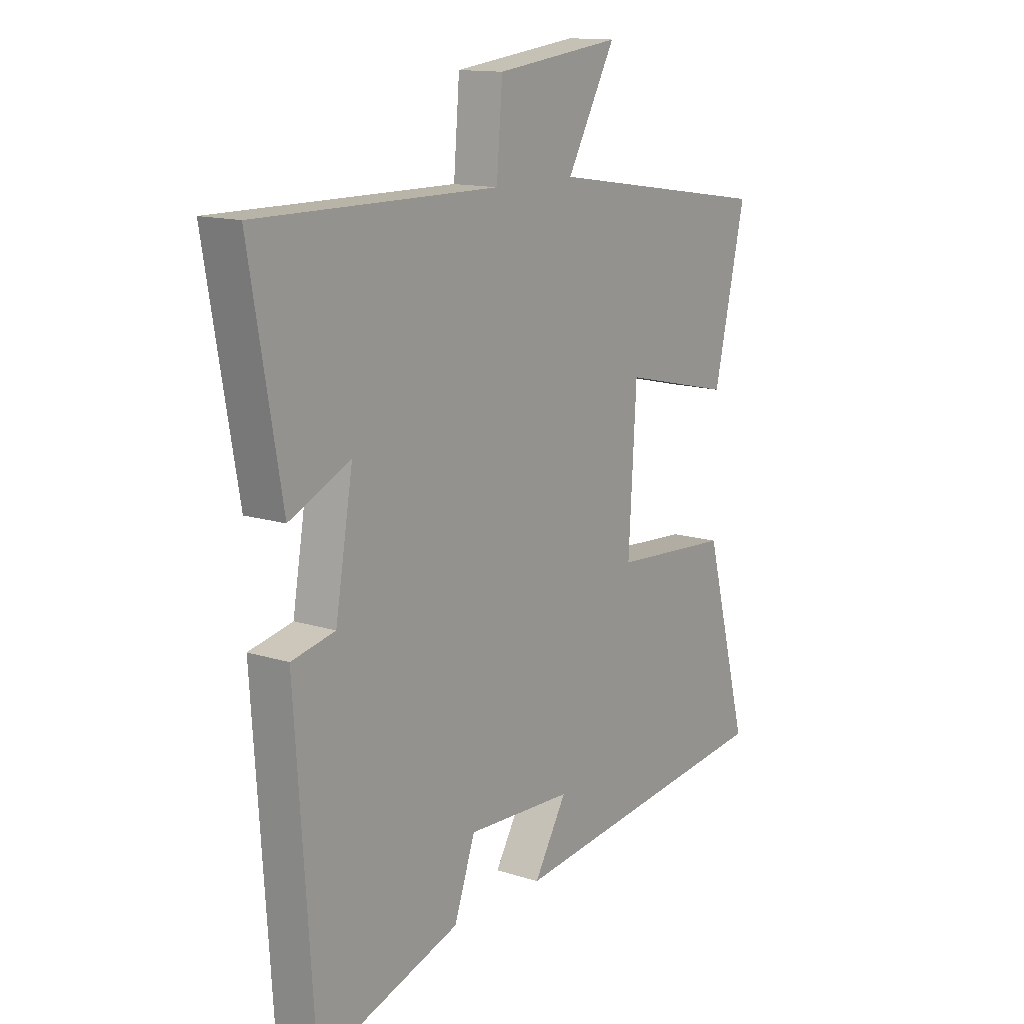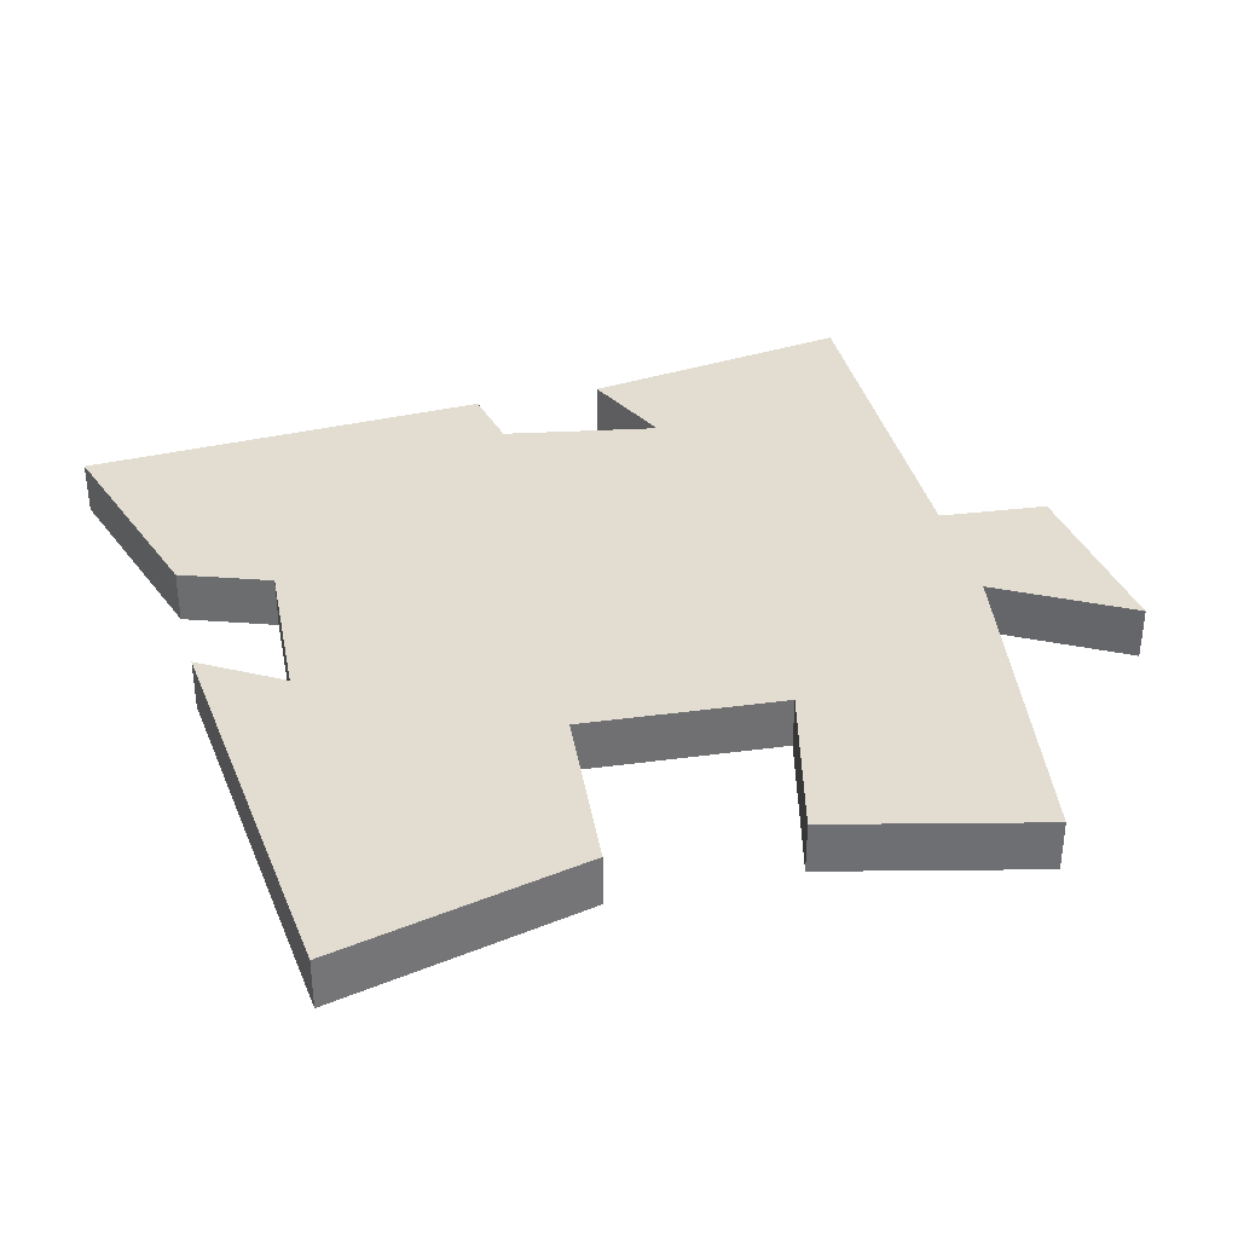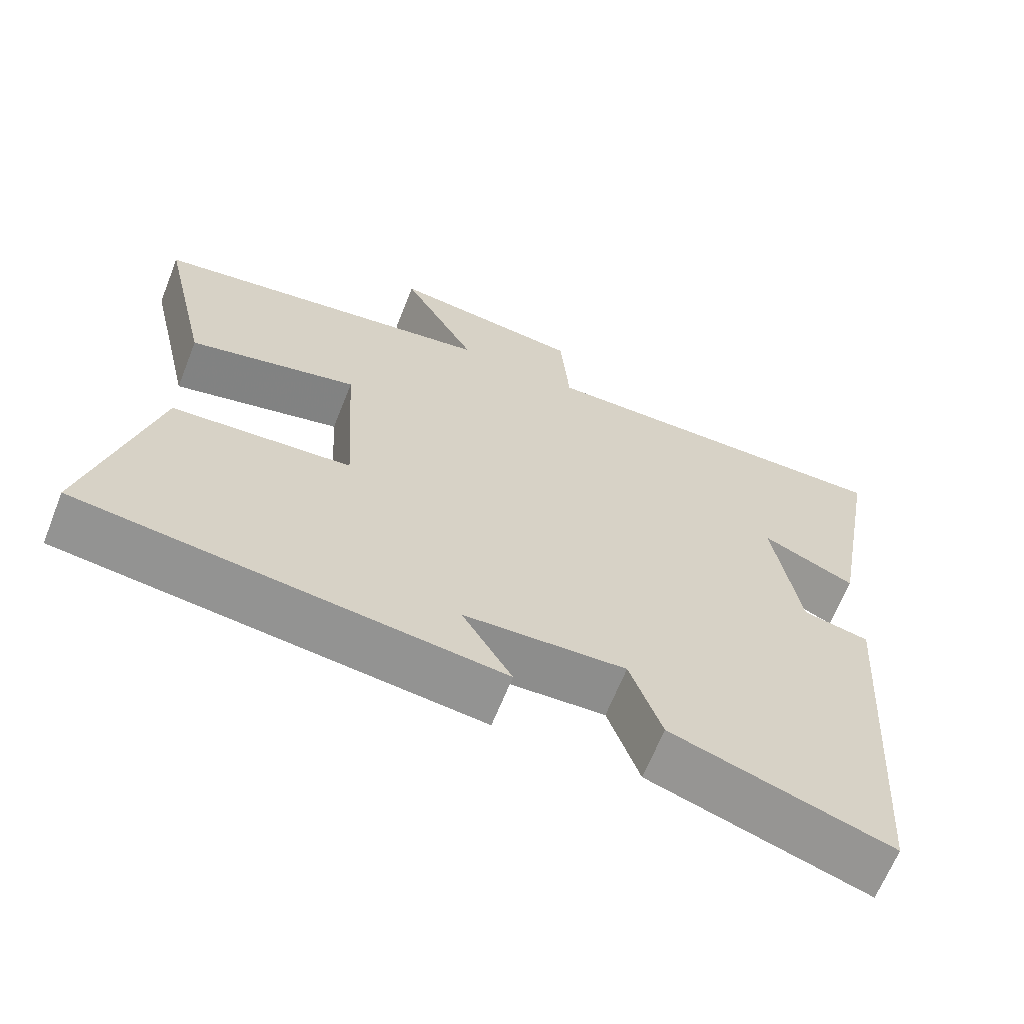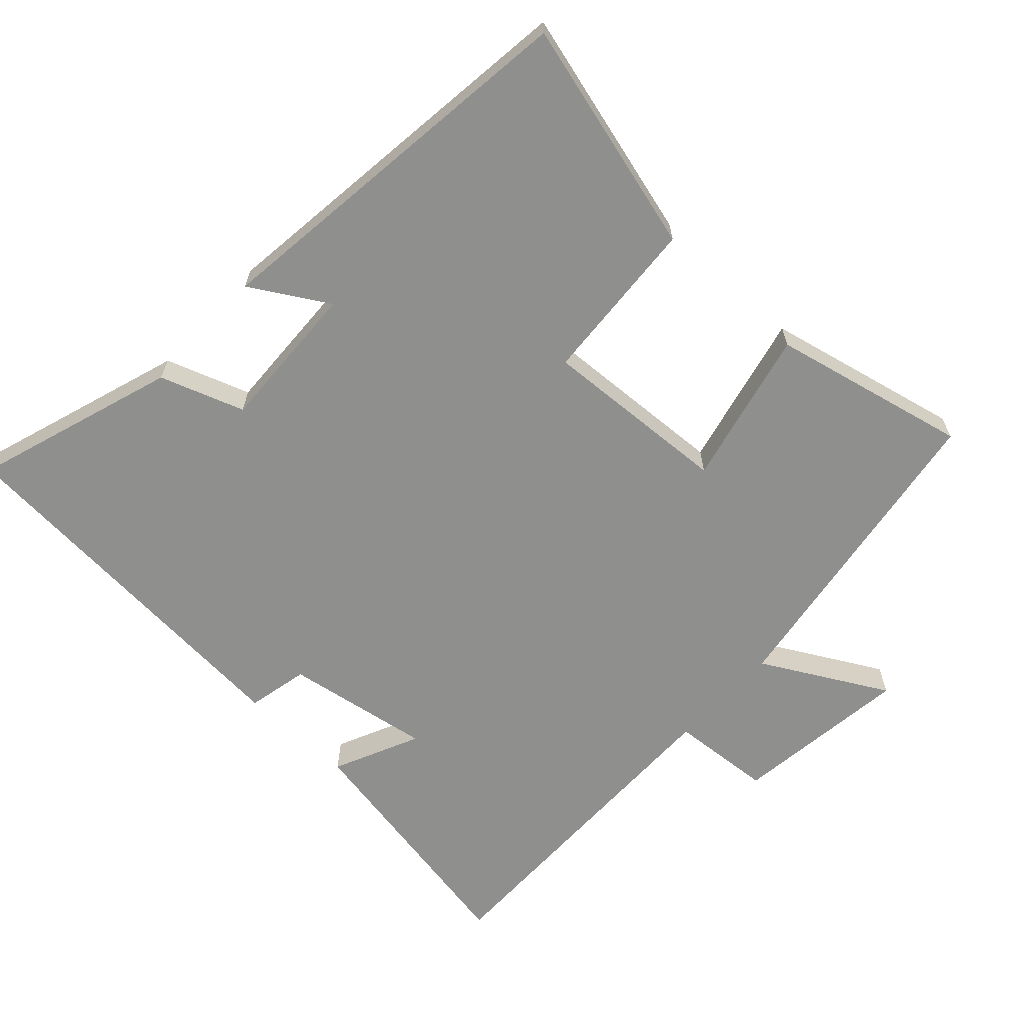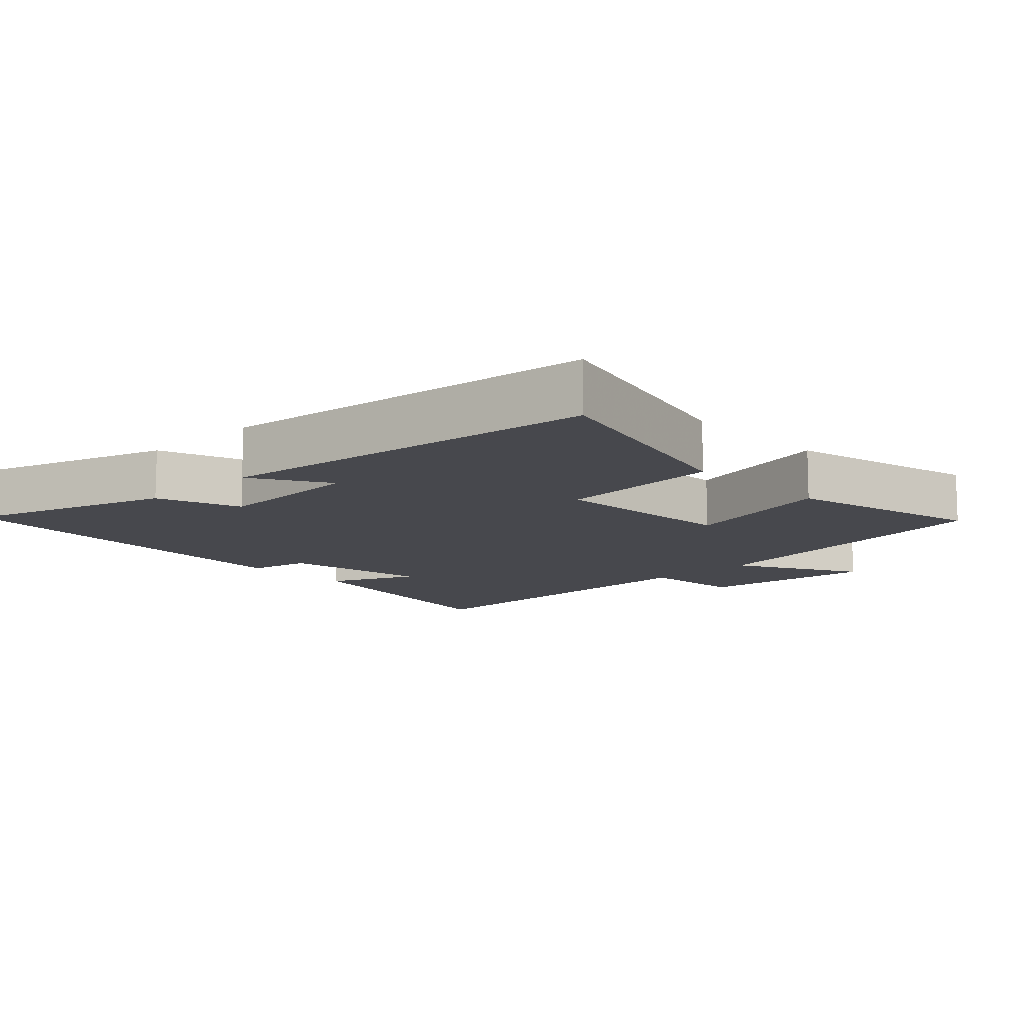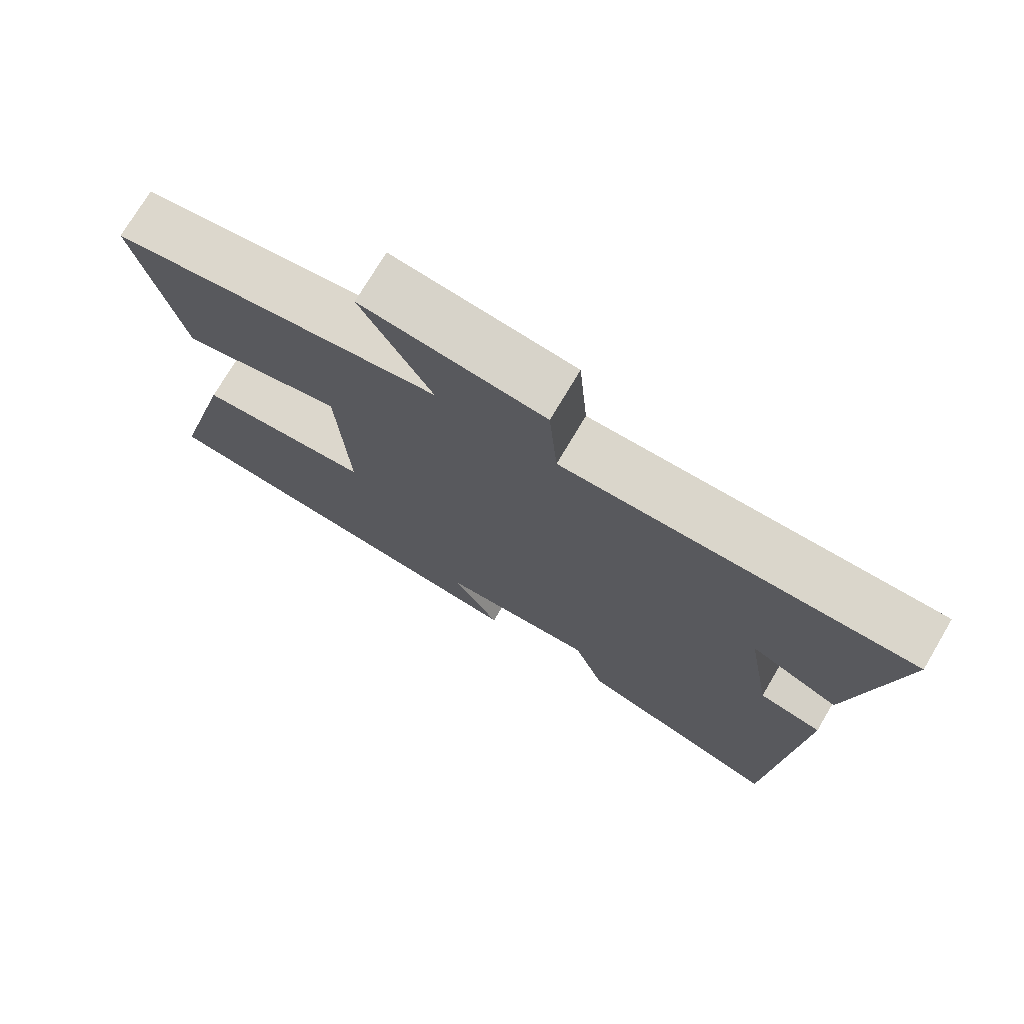
<metadata>
{"format":"obj","ext":"obj","renderer":"f3d","projection":"perspective","resolution":1024,"background":"white","views":[{"elev":13.6,"azim":125.7,"up":"+Z"},{"elev":35.4,"azim":-103.6,"up":"+Y"},{"elev":-65.2,"azim":-21.6,"up":"+Z"},{"elev":-65.1,"azim":-132.9,"up":"+Y"},{"elev":-11.7,"azim":-136.1,"up":"+Y"},{"elev":73.9,"azim":30.6,"up":"+Z"}]}
</metadata>
<code>
v 0.462 0.07 -0.595
v 0.169 0.07 -0.5
v 0.126 0.07 -0.378
v -0.092 0.07 -0.388
v -0.025 0.07 -0.5
v -0.59 0.07 -0.434
v -0.5 0.07 -0.094
v -0.257 0.07 -0.077
v -0.273 0.07 0.197
v -0.5 0.07 0.144
v -0.565 0.07 0.429
v -0.1 0.07 0.5
v -0.2 0.07 0.68
v 0.058 0.07 0.648
v 0.07 0.07 0.5
v 0.565 0.07 0.504
v 0.5 0.07 0.134
v 0.375 0.07 0.191
v 0.411 0.07 -0.021
v 0.5 0.07 -0.04
v 0.462 0 -0.595
v 0.169 0 -0.5
v 0.126 0 -0.378
v -0.092 0 -0.388
v -0.025 0 -0.5
v -0.59 0 -0.434
v -0.5 0 -0.094
v -0.257 0 -0.077
v -0.273 0 0.197
v -0.5 0 0.144
v -0.565 0 0.429
v -0.1 0 0.5
v -0.2 0 0.68
v 0.058 0 0.648
v 0.07 0 0.5
v 0.565 0 0.504
v 0.5 0 0.134
v 0.375 0 0.191
v 0.411 0 -0.021
v 0.5 0 -0.04
f 1 2 3
f 20 1 3
f 19 20 3
f 18 19 3 4
f 15 16 17 18
f 15 18 4
f 12 13 14 15
f 11 12 15
f 10 11 15
f 9 10 15
f 8 9 15 4
f 7 8 4
f 4 5 6 7
f 23 22 21
f 23 21 40
f 23 40 39
f 24 23 39 38
f 38 37 36 35
f 24 38 35
f 35 34 33 32
f 35 32 31
f 35 31 30
f 35 30 29
f 24 35 29 28
f 24 28 27
f 27 26 25 24
f 1 21 22 2
f 2 22 23 3
f 3 23 24 4
f 4 24 25 5
f 5 25 26 6
f 6 26 27 7
f 7 27 28 8
f 8 28 29 9
f 9 29 30 10
f 10 30 31 11
f 11 31 32 12
f 12 32 33 13
f 13 33 34 14
f 14 34 35 15
f 15 35 36 16
f 16 36 37 17
f 17 37 38 18
f 18 38 39 19
f 19 39 40 20
f 20 40 21 1

</code>
